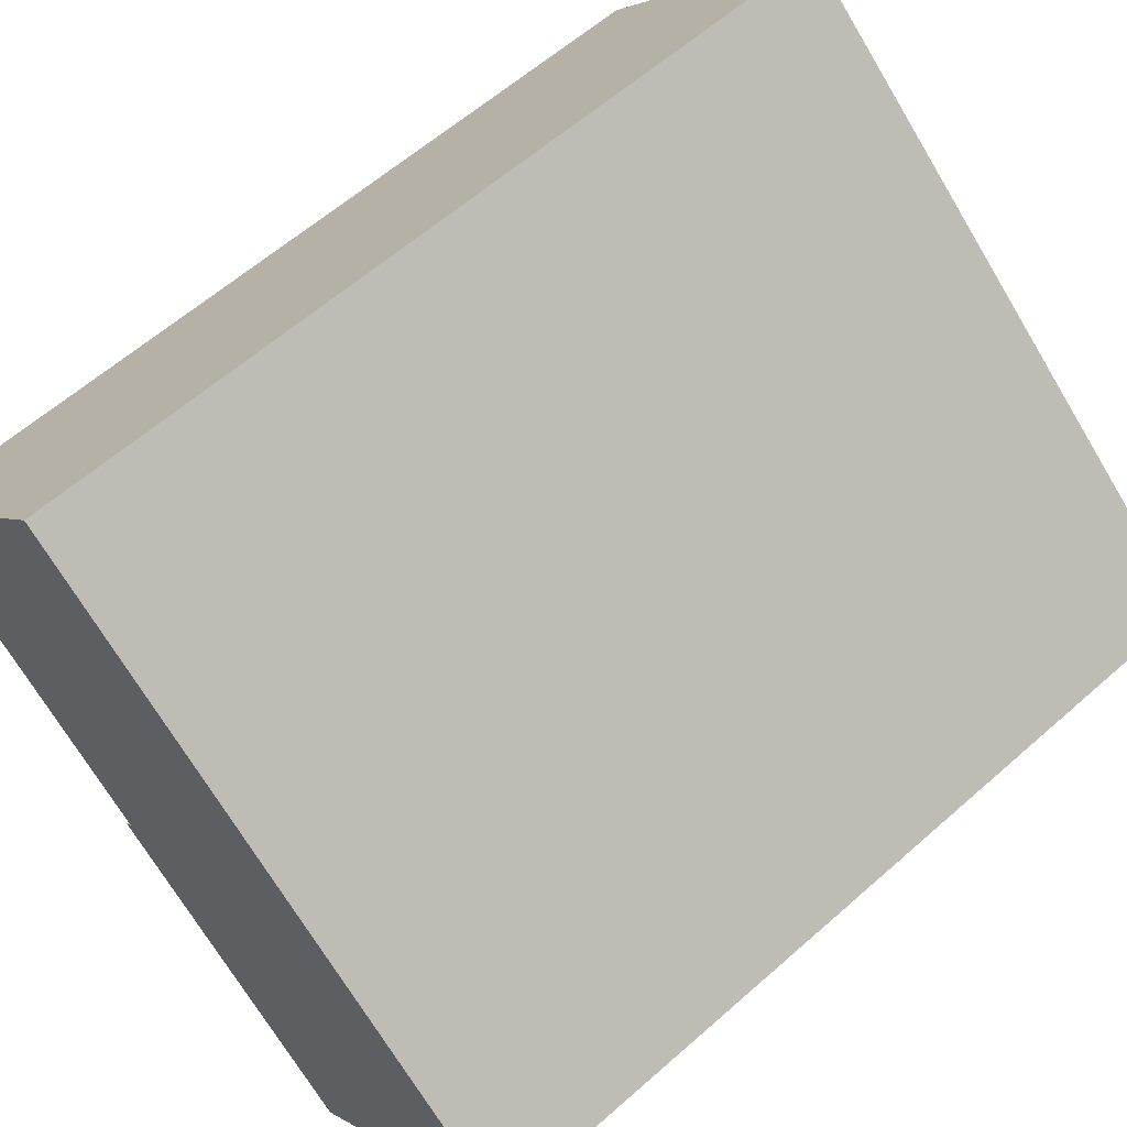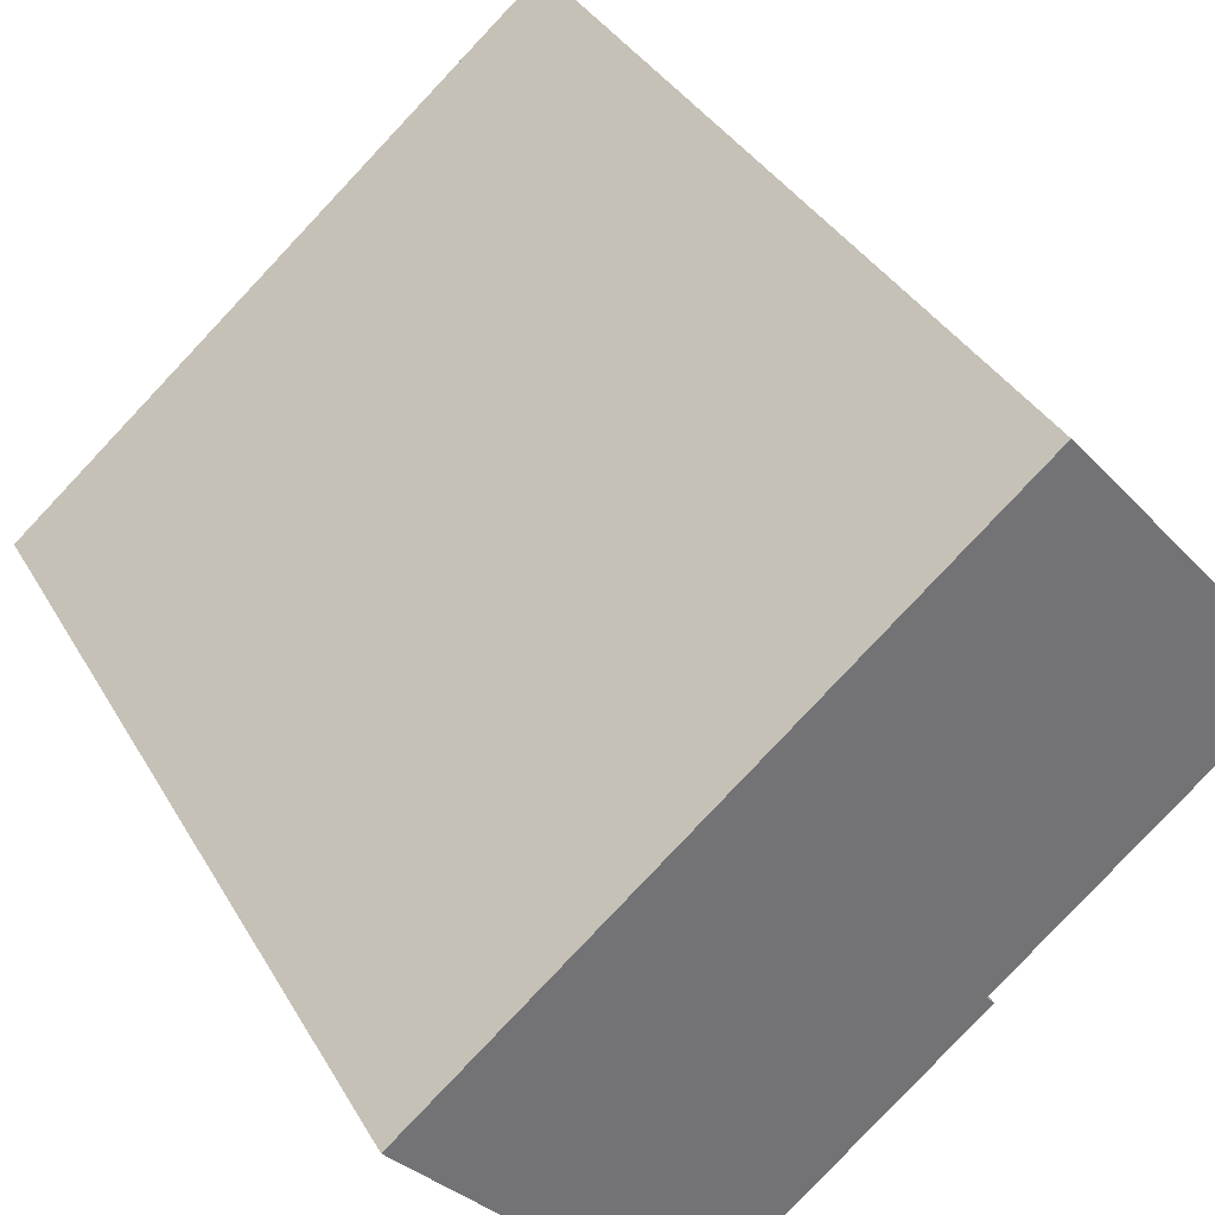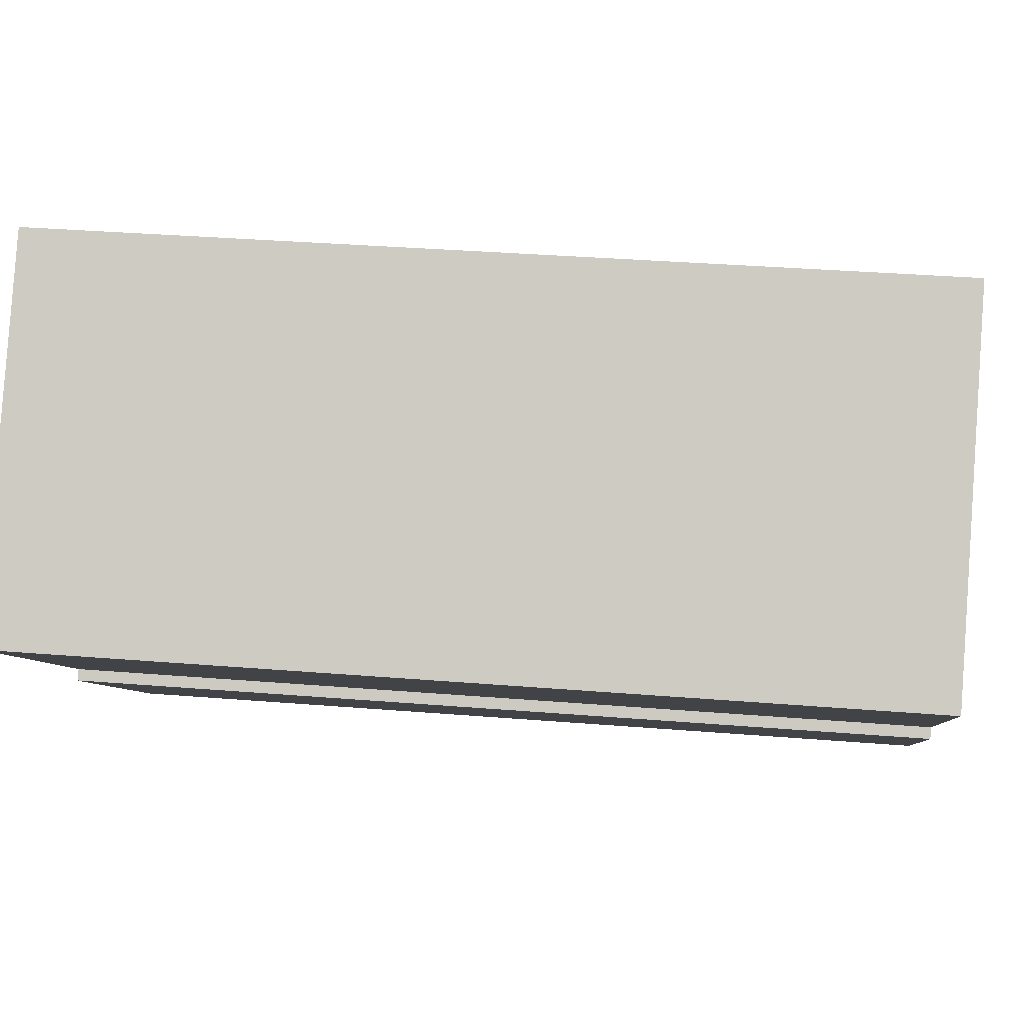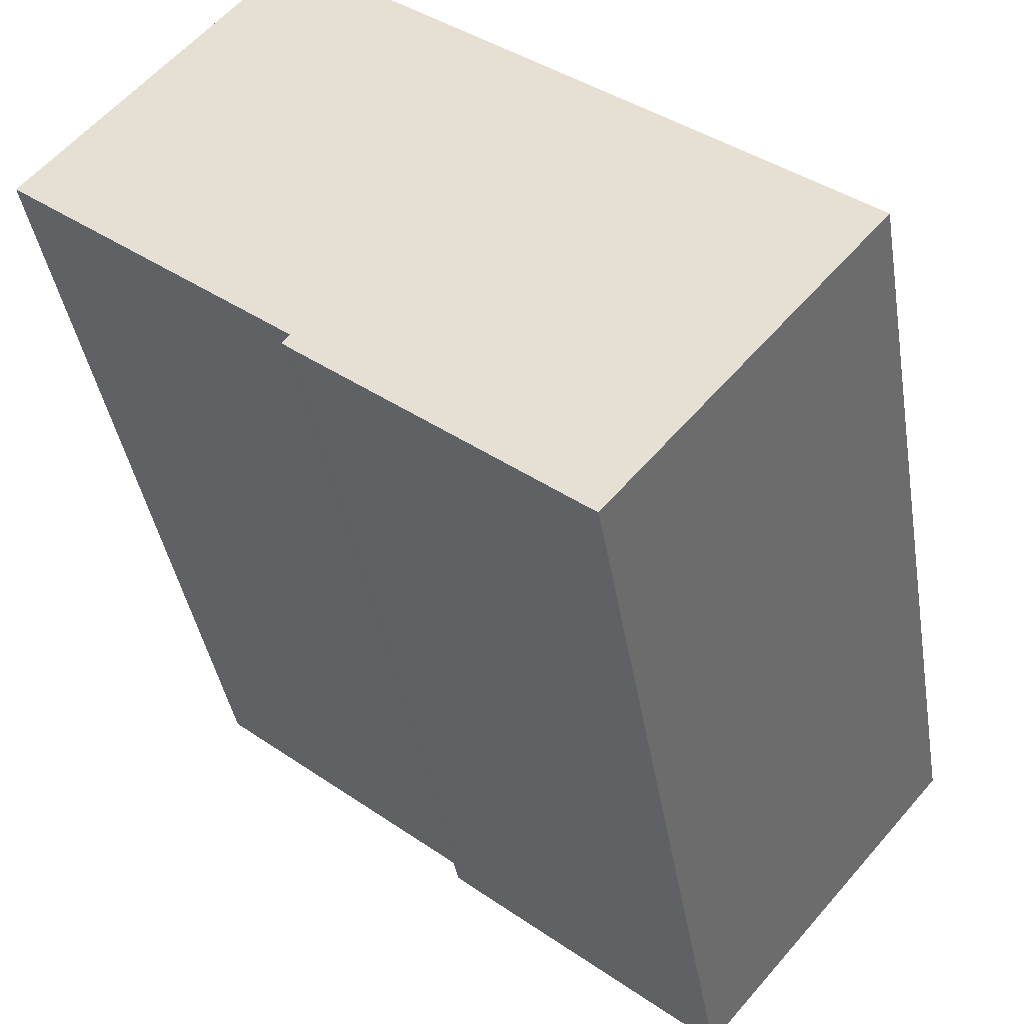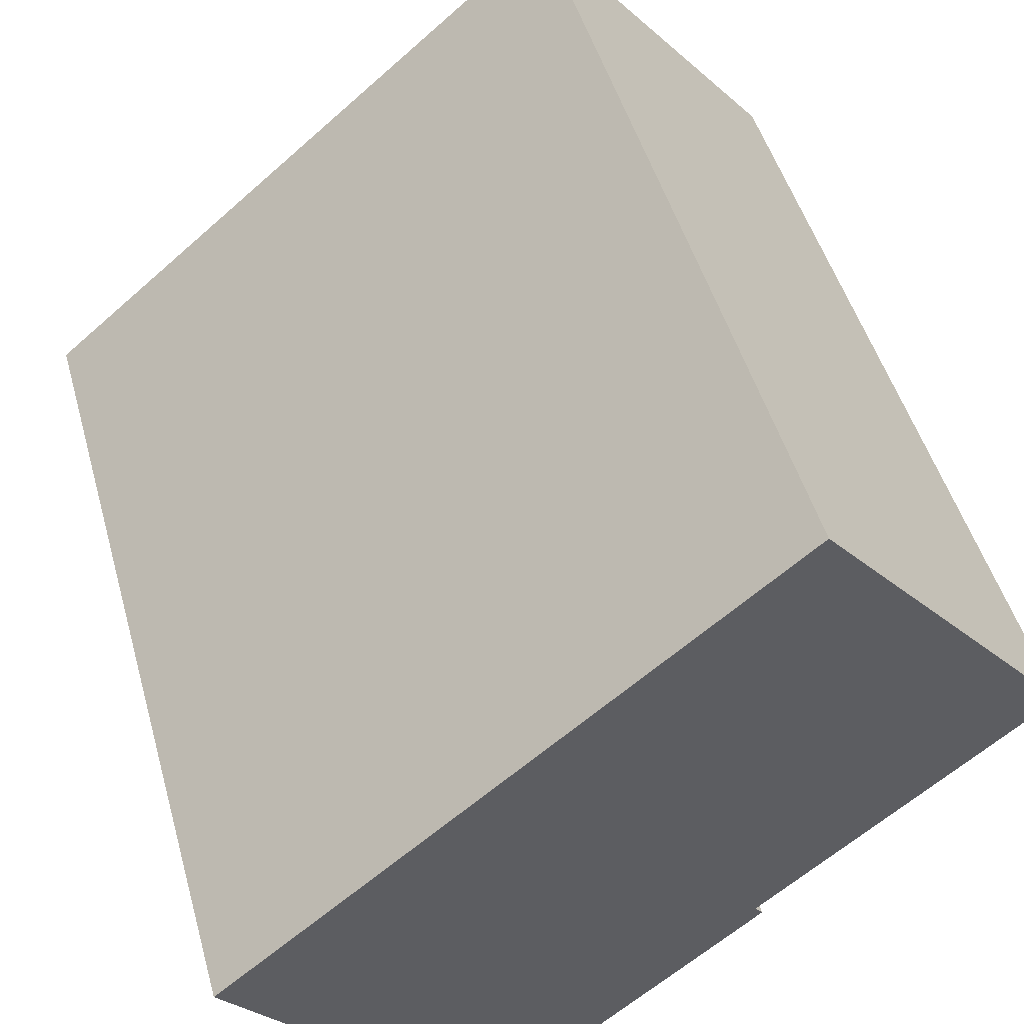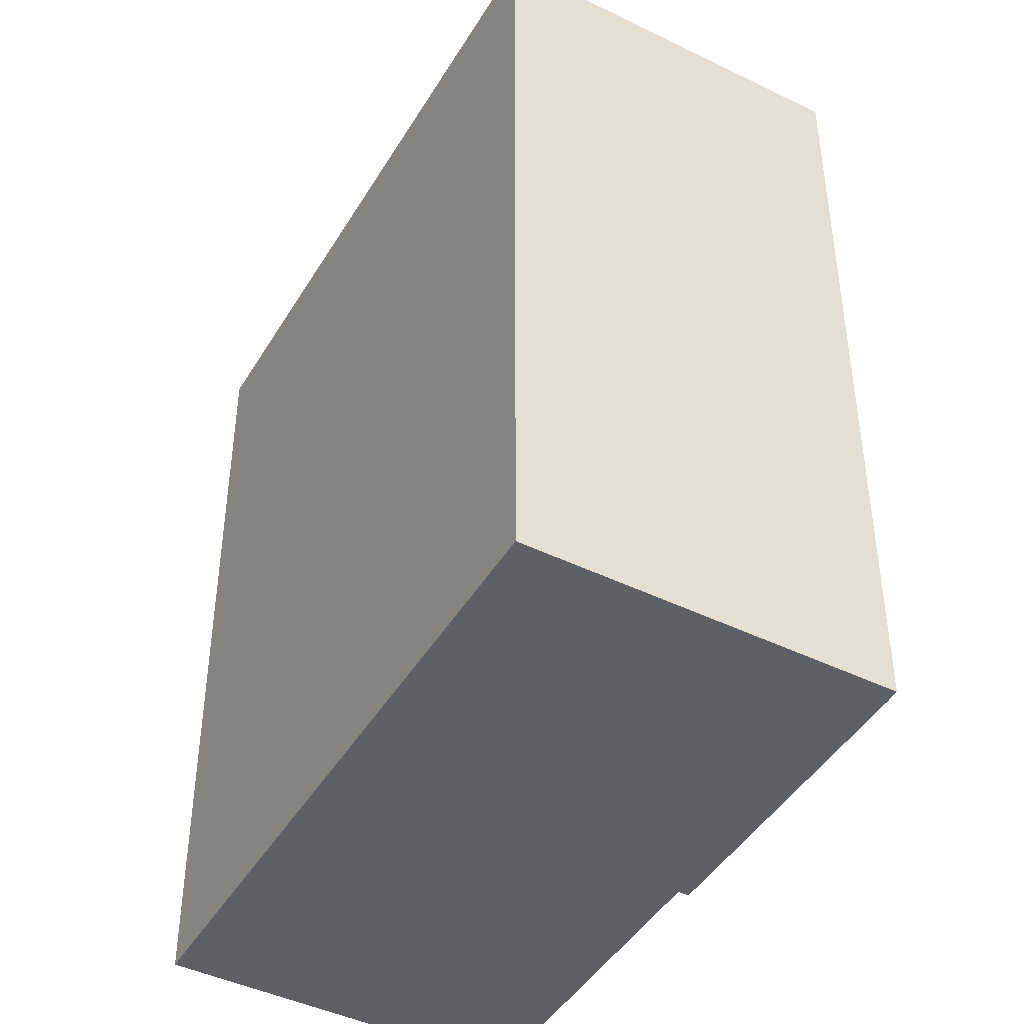
<metadata>
{"format":"obj","ext":"obj","renderer":"f3d","projection":"perspective","resolution":1024,"background":"white","views":[{"elev":60.1,"azim":47.8,"up":"+Z"},{"elev":36.0,"azim":153.6,"up":"+Z"},{"elev":34.1,"azim":-83.7,"up":"+Z"},{"elev":-40.2,"azim":9.3,"up":"+Z"},{"elev":47.5,"azim":164.7,"up":"+Z"},{"elev":-44.4,"azim":101.0,"up":"+Y"}]}
</metadata>
<code>
v  5.368 5.827 -1.137
v  0 5.827 3.568e-16
v  1.676 5.827 1.966
v  1.852 5.827 -1.558
v  1.802 5.827 -1.618
v  1.887 5.827 -1.692
v  3.549 5.827 -3.089
v  3.631 5.827 -3.154
v  3.631 1.931e-16 -3.154
v  3.549 1.891e-16 -3.089
v  1.887 1.036e-16 -1.692
v  1.802 9.907e-17 -1.618
v  1.852 9.54e-17 -1.558
v  0 0 0
v  1.676 -1.204e-16 1.966
v  5.368 6.962e-17 -1.137
g defaultobject
f 1 2 3
f 2 1 4
f 4 1 5
f 5 1 6
f 6 1 7
f 7 1 8
f 9 7 8
f 7 9 10
f 10 6 7
f 6 10 11
f 11 5 6
f 5 11 12
f 13 2 4
f 2 13 14
f 12 4 5
f 4 12 13
f 14 3 2
f 3 14 15
f 15 1 3
f 1 15 16
f 16 8 1
f 8 16 9
f 14 16 15
f 16 14 13
f 16 13 12
f 16 12 11
f 16 11 10
f 16 10 9

</code>
